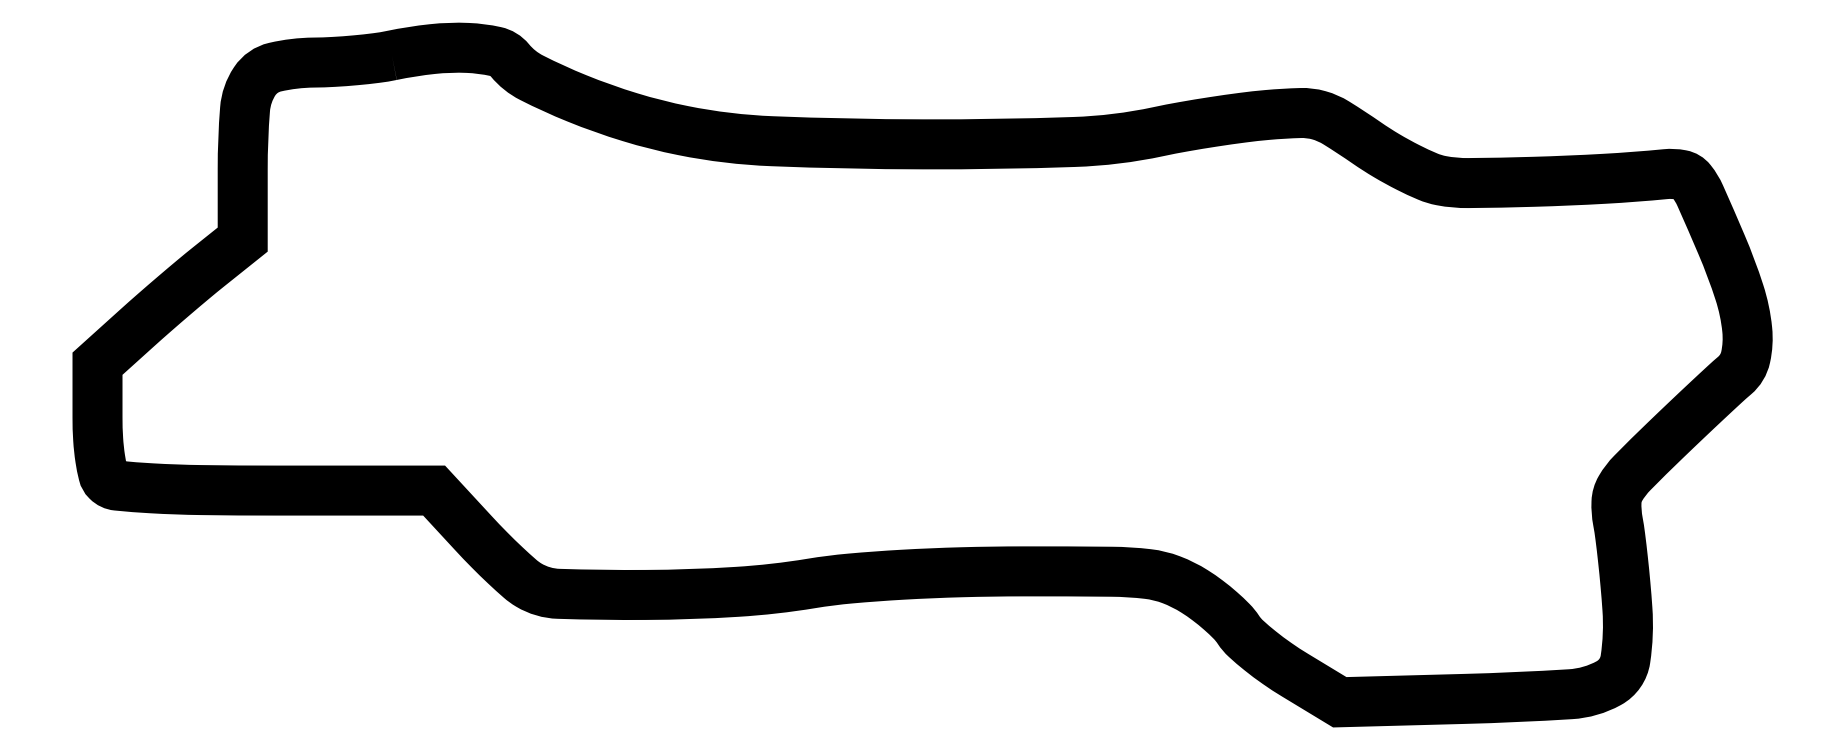
<metadata>
{"format":"dxf","ext":"dxf","renderer":"ezdxf+matplotlib","layout":"modelspace","background":"white","min_lineweight":24,"dpi":150}
</metadata>
<code>
0
SECTION
2
ENTITIES
0
POLYLINE
8
0
66
1
70
1
0
VERTEX
8
0
10
36.5
20
79.94
42
-0.0195
0
VERTEX
8
0
10
34.57
20
79.62
42
-0.008734
0
VERTEX
8
0
10
32
20
79.34
42
-0.008631
0
VERTEX
8
0
10
29.28
20
79.14
42
-0.0116
0
VERTEX
8
0
10
26.81
20
79.06
42
0.05419
0
VERTEX
8
0
10
22
20
78.49
42
0.1914
0
VERTEX
8
0
10
19.5
20
76.75
42
0.1281
0
VERTEX
8
0
10
18.29
20
73.26
42
0.0195
0
VERTEX
8
0
10
18
20
65.83
42
0
0
VERTEX
8
0
10
18
20
57.11
42
0
0
VERTEX
8
0
10
13.86
20
53.81
42
0.005491
0
VERTEX
8
0
10
11.93
20
52.23
42
0.002715
0
VERTEX
8
0
10
9.515
20
50.18
42
0.002694
0
VERTEX
8
0
10
7.029
20
48.03
42
0.003938
0
VERTEX
8
0
10
4.865
20
46.11
42
0
0
VERTEX
8
0
10
0
20
41.73
42
0
0
VERTEX
8
0
10
0
20
35.06
42
0.01544
0
VERTEX
8
0
10
0.08416
20
32.34
42
0.02242
0
VERTEX
8
0
10
0.34
20
29.95
42
0.02245
0
VERTEX
8
0
10
0.7158
20
28.06
42
0.1369
0
VERTEX
8
0
10
1.2
20
27.2
42
0.1737
0
VERTEX
8
0
10
2.444
20
26.61
42
0.01001
0
VERTEX
8
0
10
6.716
20
26.28
42
0.01096
0
VERTEX
8
0
10
12.84
20
26.06
42
0.003401
0
VERTEX
8
0
10
22.06
20
26
42
0
0
VERTEX
8
0
10
41.73
20
26
42
0
0
VERTEX
8
0
10
46.58
20
20.75
42
0.008502
0
VERTEX
8
0
10
48.58
20
18.65
42
0.009313
0
VERTEX
8
0
10
50.6
20
16.69
42
0.008831
0
VERTEX
8
0
10
52.38
20
15.07
42
0.04525
0
VERTEX
8
0
10
53.46
20
14.29
42
0.1273
0
VERTEX
8
0
10
57.18
20
13.2
42
0.009245
0
VERTEX
8
0
10
67.95
20
13.06
42
0.01404
0
VERTEX
8
0
10
79.27
20
13.44
42
0.02525
0
VERTEX
8
0
10
88.5
20
14.49
42
-0.01852
0
VERTEX
8
0
10
93.31
20
15.09
42
-0.007969
0
VERTEX
8
0
10
99.76
20
15.57
42
-0.007423
0
VERTEX
8
0
10
107.1
20
15.87
42
-0.006548
0
VERTEX
8
0
10
114.8
20
15.98
42
-0.002571
0
VERTEX
8
0
10
125.7
20
15.94
42
-0.02676
0
VERTEX
8
0
10
130.2
20
15.66
42
-0.06211
0
VERTEX
8
0
10
133.1
20
14.94
42
-0.04972
0
VERTEX
8
0
10
136
20
13.5
42
-0.02093
0
VERTEX
8
0
10
137.6
20
12.38
42
-0.01811
0
VERTEX
8
0
10
139.2
20
11.07
42
-0.01849
0
VERTEX
8
0
10
140.6
20
9.782
42
-0.04943
0
VERTEX
8
0
10
141.4
20
8.738
42
0.06254
0
VERTEX
8
0
10
142.4
20
7.646
42
0.01643
0
VERTEX
8
0
10
144.1
20
6.15
42
0.01642
0
VERTEX
8
0
10
146.2
20
4.565
42
0.01617
0
VERTEX
8
0
10
148.5
20
3.113
42
0
0
VERTEX
8
0
10
154
20
-0.2432
42
0
0
VERTEX
8
0
10
169.4
20
0.1694
42
0.008688
0
VERTEX
8
0
10
182.6
20
0.7557
42
0.1107
0
VERTEX
8
0
10
187.4
20
2.133
42
0.2343
0
VERTEX
8
0
10
189.4
20
5.089
42
0.05428
0
VERTEX
8
0
10
189.7
20
11.32
42
0.005141
0
VERTEX
8
0
10
189.4
20
14.34
42
0.004558
0
VERTEX
8
0
10
189.1
20
17.48
42
0.004579
0
VERTEX
8
0
10
188.8
20
20.3
42
0.01395
0
VERTEX
8
0
10
188.5
20
22.21
42
-0.05443
0
VERTEX
8
0
10
188.3
20
24.57
42
-0.1243
0
VERTEX
8
0
10
188.8
20
26.27
42
-0.06228
0
VERTEX
8
0
10
190.3
20
28.19
42
-0.006469
0
VERTEX
8
0
10
194.3
20
32.21
42
-0.001682
0
VERTEX
8
0
10
197
20
34.74
42
-0.00189
0
VERTEX
8
0
10
199.6
20
37.17
42
-0.001731
0
VERTEX
8
0
10
201.8
20
39.21
42
-0.0102
0
VERTEX
8
0
10
202.9
20
40.26
42
0.1641
0
VERTEX
8
0
10
204.3
20
42.53
42
0.07917
0
VERTEX
8
0
10
204.5
20
45.95
42
0.05334
0
VERTEX
8
0
10
203.5
20
50.56
42
0.02247
0
VERTEX
8
0
10
201.3
20
56.5
42
0.003756
0
VERTEX
8
0
10
198.7
20
62.55
42
0.06363
0
VERTEX
8
0
10
197.6
20
64.4
42
0.1795
0
VERTEX
8
0
10
196.3
20
65.13
42
0.07112
0
VERTEX
8
0
10
194.4
20
65.22
42
-0.01003
0
VERTEX
8
0
10
186.8
20
64.65
42
-0.006675
0
VERTEX
8
0
10
178.1
20
64.28
42
-0.004859
0
VERTEX
8
0
10
170
20
64.12
42
-0.0488
0
VERTEX
8
0
10
166.6
20
64.42
42
-0.05402
0
VERTEX
8
0
10
164.9
20
64.93
42
-0.0168
0
VERTEX
8
0
10
162.5
20
66.05
42
-0.01658
0
VERTEX
8
0
10
159.8
20
67.5
42
-0.01755
0
VERTEX
8
0
10
157.3
20
69.1
42
0.01214
0
VERTEX
8
0
10
153.6
20
71.57
42
0.07084
0
VERTEX
8
0
10
151.4
20
72.52
42
0.07574
0
VERTEX
8
0
10
149.1
20
72.8
42
0.01496
0
VERTEX
8
0
10
145
20
72.56
42
0.01024
0
VERTEX
8
0
10
142
20
72.23
42
0.005605
0
VERTEX
8
0
10
138.4
20
71.71
42
0.005584
0
VERTEX
8
0
10
134.7
20
71.1
42
0.008863
0
VERTEX
8
0
10
131.5
20
70.49
42
-0.0441
0
VERTEX
8
0
10
121.1
20
69.21
42
-0.008957
0
VERTEX
8
0
10
102.4
20
68.92
42
-0.009217
0
VERTEX
8
0
10
83.65
20
69.31
42
-0.0397
0
VERTEX
8
0
10
72.6
20
70.62
42
-0.02462
0
VERTEX
8
0
10
66.03
20
72.28
42
-0.02224
0
VERTEX
8
0
10
59.42
20
74.63
42
-0.02099
0
VERTEX
8
0
10
53.82
20
77.18
42
-0.1037
0
VERTEX
8
0
10
51.13
20
79.33
42
0.1684
0
VERTEX
8
0
10
49.33
20
80.43
42
0.04336
0
VERTEX
8
0
10
45.91
20
80.87
42
0.03719
0
VERTEX
8
0
10
41.51
20
80.73
42
0.02427
0
SEQEND
0
ENDSEC
0
EOF

</code>
